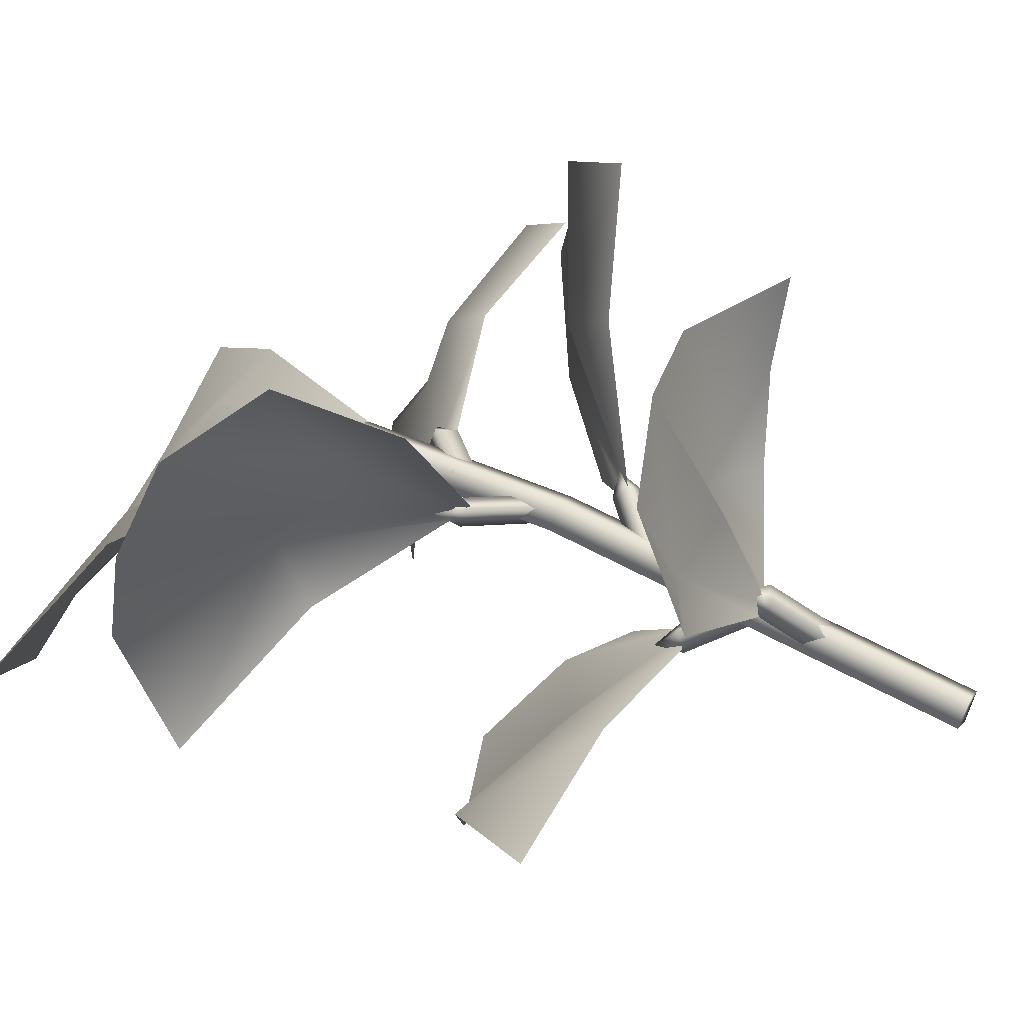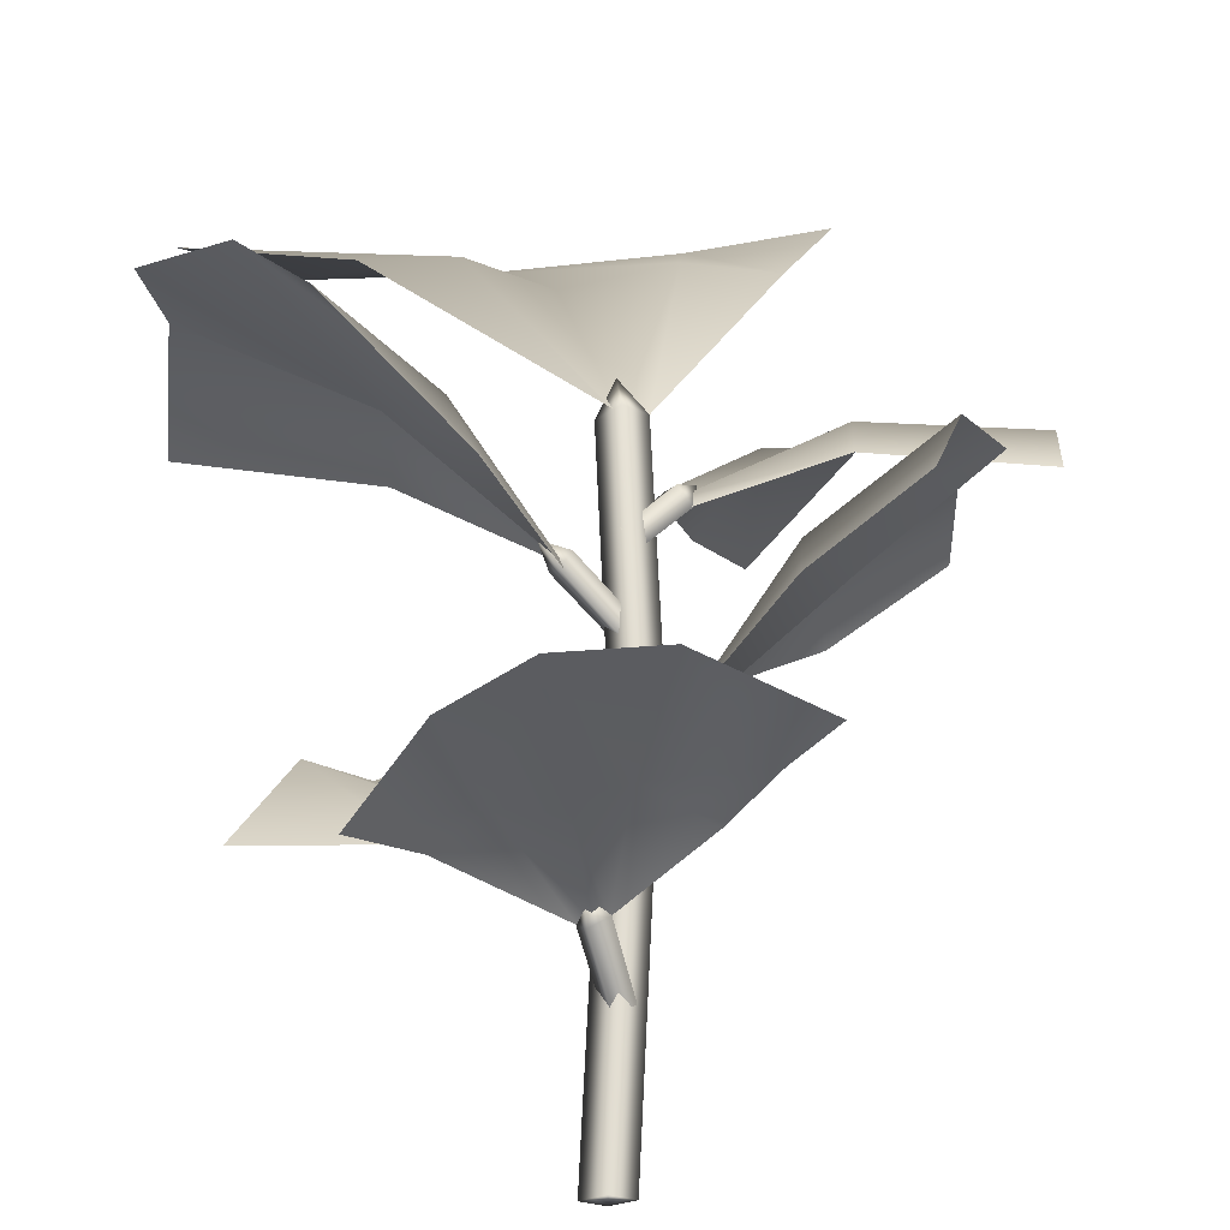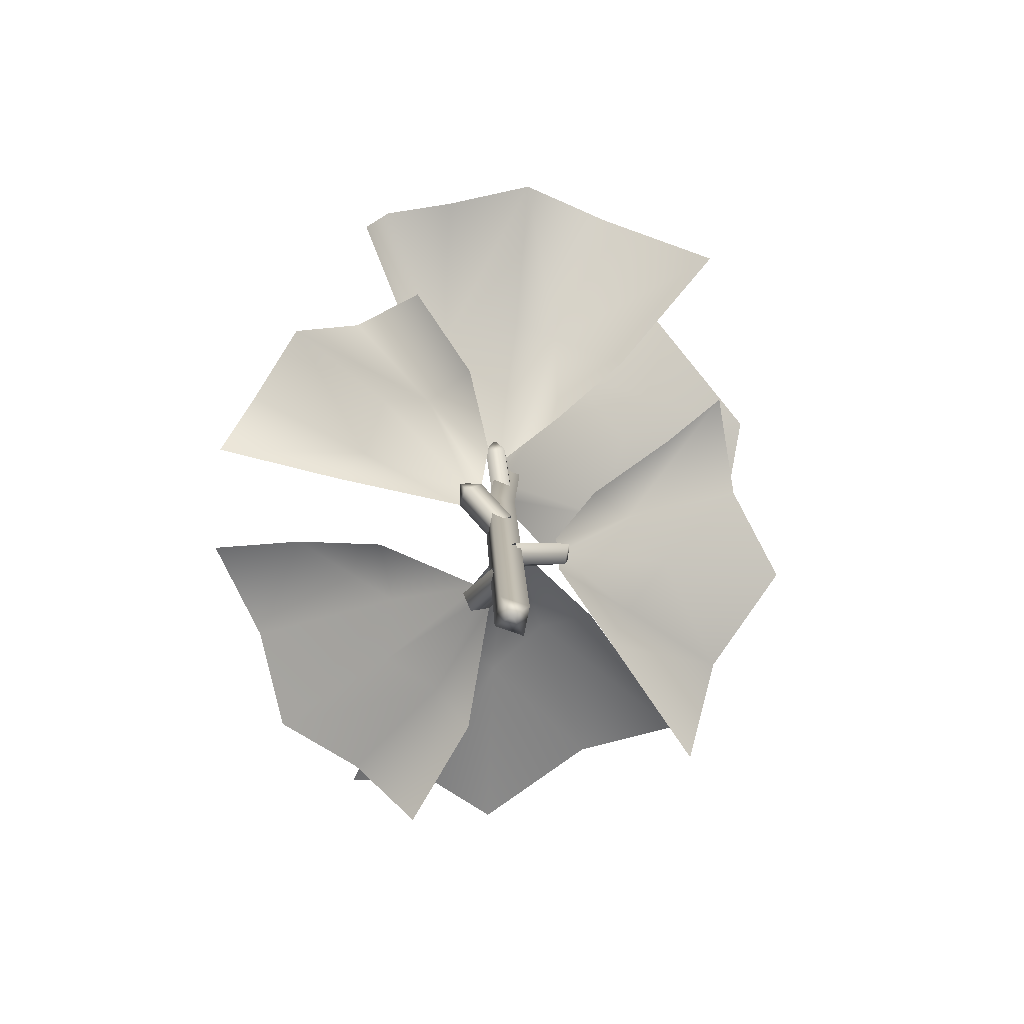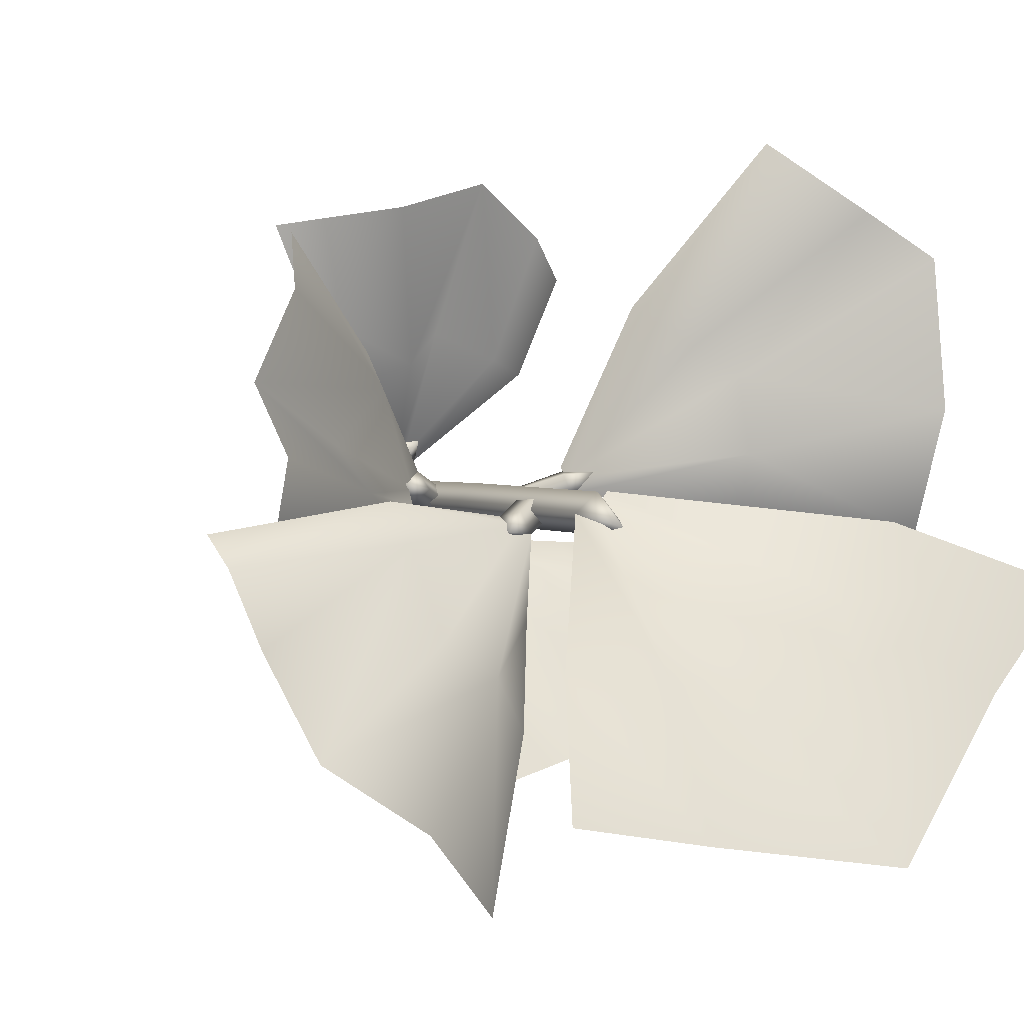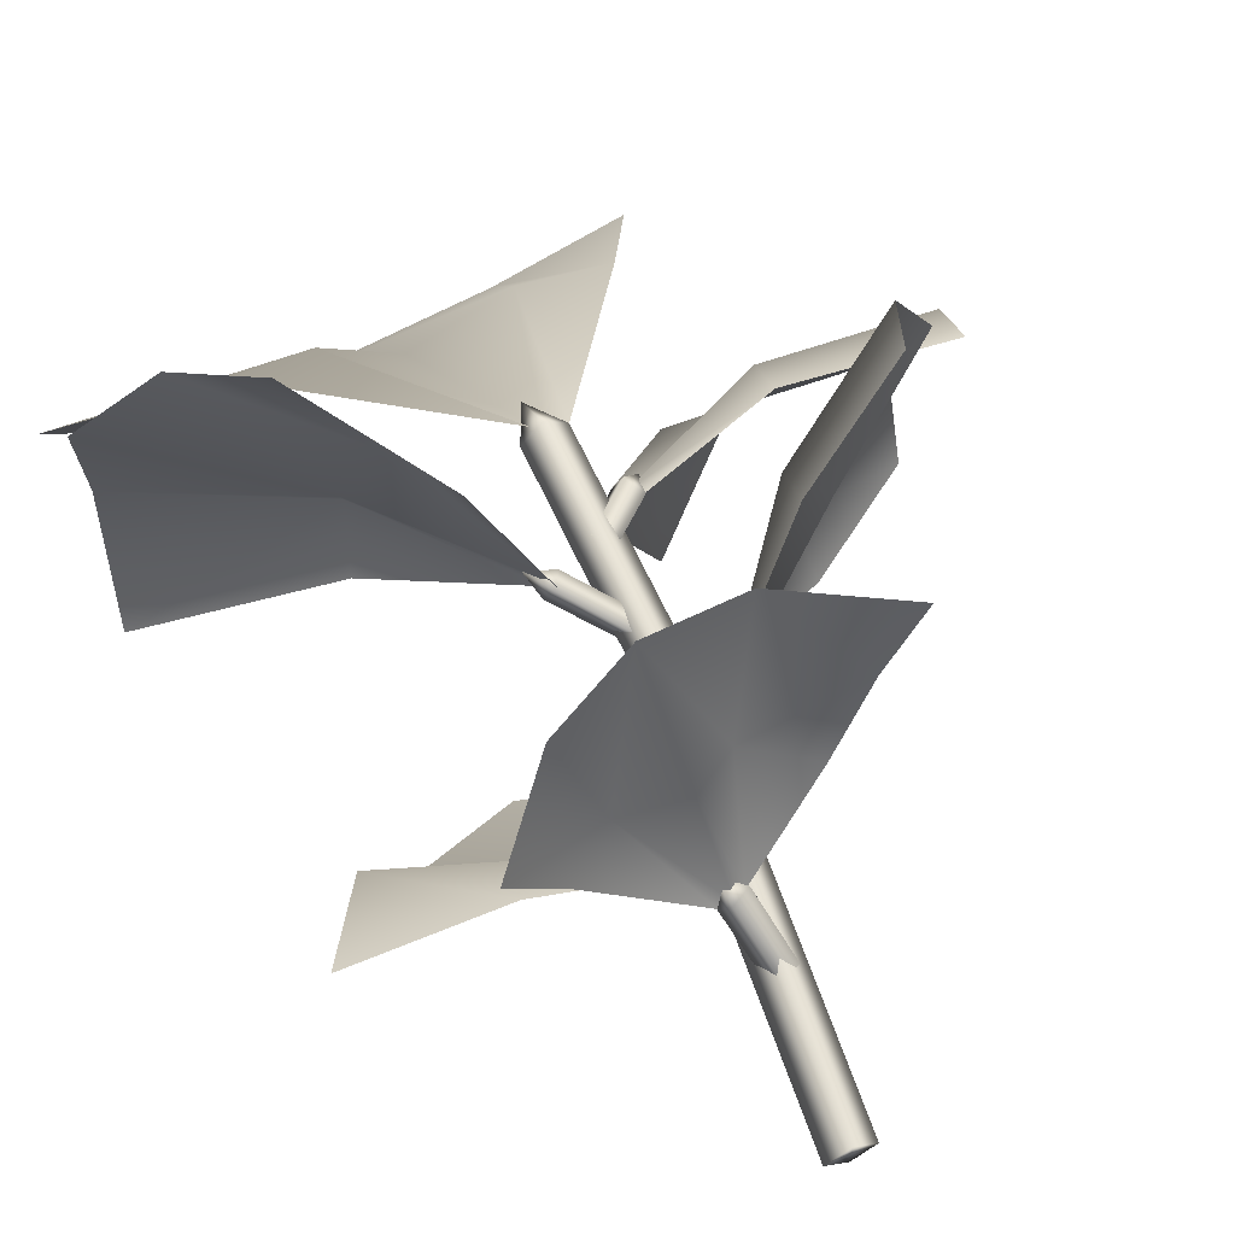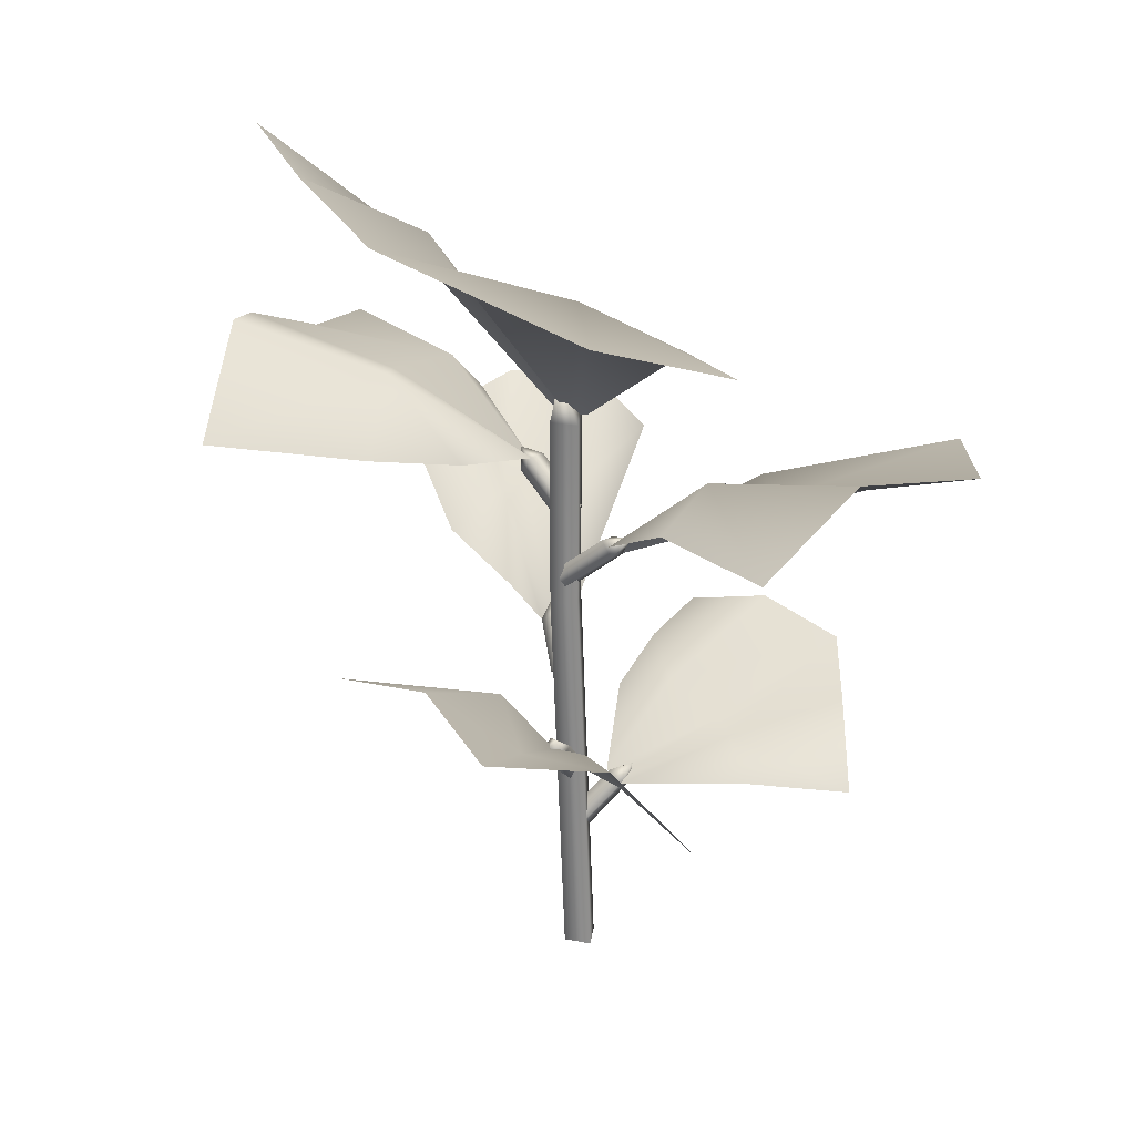
<metadata>
{"format":"obj","ext":"obj","renderer":"f3d","projection":"perspective","resolution":1024,"background":"white","views":[{"elev":53.1,"azim":-62.5,"up":"+Z"},{"elev":67.8,"azim":-1.0,"up":"+Z"},{"elev":-79.5,"azim":120.0,"up":"+Y"},{"elev":1.7,"azim":151.1,"up":"+Z"},{"elev":65.1,"azim":-23.0,"up":"+Z"},{"elev":28.5,"azim":-123.0,"up":"+Y"}]}
</metadata>
<code>
o model_4820
v 0.01302 0.3965 0.1132
v -0.02412 0.376 0.1156
v 0.0113 0.2648 0.01955
v 0.04949 0.2835 0.02051
v 0.01302 0.3965 0.1132
v 0.04949 0.2835 0.02051
v 0.03564 0.2998 -0.01624
v -0.004203 0.4108 0.07703
v -0.03076 0.4291 0.1205
v -0.04134 0.3903 0.07943
v -0.00255 0.2811 -0.0172
v -0.00255 0.2811 -0.0172
v -0.04134 0.3903 0.07943
v 0.009756 0.4046 0.07893
v 0.05014 0.5542 0.2759
v 0.179 0.4938 0.2271
v -0.04 0.3922 0.08016
v -0.2594 0.4489 0.2604
v -0.1645 0.5127 0.2884
v -0.01464 0.391 0.08915
v -0.08332 0.6135 0.6452
v 0.1147 0.6465 0.5886
v -0.0454 0.4778 0.3433
v -0.3724 0.4145 0.4653
v -0.24 0.5633 0.5418
v 0.346 0.5427 0.5505
v 0.268 0.5331 0.3836
v -0.04943 0.545 -0.05811
v -0.06472 0.524 -0.09589
v 0.005013 0.418 -0.02068
v 0.005699 0.4497 0.01237
v -0.04943 0.545 -0.05811
v 0.005699 0.4497 0.01237
v 0.04819 0.4558 -0.003527
v -0.01646 0.5584 -0.08699
v -0.06864 0.5841 -0.1053
v -0.03175 0.5374 -0.1248
v 0.0475 0.4242 -0.03658
v 0.0475 0.4242 -0.03658
v -0.03175 0.5374 -0.1248
v -0.01204 0.5565 -0.1037
v 0.01647 0.6635 -0.221
v -0.08755 0.7619 -0.2552
v -0.04003 0.5462 -0.09411
v -0.2552 0.6659 -0.1544
v -0.06915 0.5259 -0.07923
v -0.2061 0.6863 -0.2787
v -0.1854 0.8928 -0.4899
v -0.3911 0.8284 -0.4831
v -0.2885 0.582 -0.09117
v -0.495 0.7881 -0.2532
v -0.6039 0.5928 -0.1136
v 0.01705 0.7802 -0.4211
v 0.03165 0.8417 -0.567
v 0.1594 0.7264 0.03048
v 0.1467 0.7517 -0.004792
v 0.1727 0.781 0.03995
v 0.06322 0.6692 -0.03368
v 0.03524 0.6867 -0.002766
v 0.1187 0.7692 0.02613
v 0.1467 0.7517 -0.004792
v 0.07597 0.644 0.001584
v 0.06322 0.6692 -0.03368
v 0.04799 0.6614 0.0325
v 0.1314 0.7439 0.0614
v 0.04799 0.6614 0.0325
v 0.1314 0.7439 0.0614
v 0.1467 0.7517 -0.004792
v 0.3483 0.9779 0.02547
v 0.1997 0.8286 -0.0521
v 0.1314 0.7439 0.0614
v 0.3077 0.8793 0.2908
v 0.317 0.9676 0.2183
v 0.1443 0.7467 0.02565
v 0.6408 1.108 0.2277
v 0.5788 1.115 0.09387
v 0.4038 0.9473 0.1135
v 0.4975 0.9523 0.5064
v 0.5536 1.09 0.3952
v 0.575 1.04 -0.07374
v 0.3686 0.904 -0.09942
v -0.06151 0.9872 0.065
v -0.07705 0.9958 0.02639
v 0.02483 0.8964 -0.02284
v 0.03373 0.8907 0.01774
v -0.06151 0.9872 0.065
v 0.03373 0.8907 0.01774
v 0.06634 0.9151 0.00785
v -0.03913 1.022 0.05602
v -0.09573 1.039 0.0626
v -0.05467 1.031 0.0174
v 0.05744 0.9208 -0.03273
v 0.05744 0.9208 -0.03273
v -0.05467 1.031 0.0174
v -0.1783 1.045 0.379
v -0.05451 0.9844 0.07135
v -0.05601 1.005 0.05036
v -0.2297 1.183 0.3006
v -0.07061 1.02 0.02437
v -0.3127 1.251 0.09691
v -0.3336 1.182 0.2468
v -0.6939 1.318 0.4732
v -0.5364 1.32 0.5553
v -0.7061 1.244 -0.06061
v -0.6787 1.375 0.1828
v -0.3374 1.178 -0.03201
v -0.4045 1.17 0.6937
v 0.1411 1.135 -0.05907
v 0.1148 1.171 -0.04885
v 0.1655 1.177 -0.04397
v 0.01355 1.073 -0.0117
v 0.03692 1.071 0.02746
v 0.1323 1.163 -0.007355
v 0.1148 1.171 -0.04885
v 0.04564 1.043 -0.02425
v 0.01355 1.073 -0.0117
v 0.06902 1.042 0.01491
v 0.1586 1.128 -0.01757
v 0.06902 1.042 0.01491
v 0.1586 1.128 -0.01757
v 0.1288 1.149 -0.03224
v 0.3748 1.324 -0.229
v 0.1142 1.171 -0.04857
v 0.1557 1.127 -0.01635
v 0.4215 1.205 0.01638
v 0.6489 1.399 -0.4203
v 0.4777 1.471 -0.5429
v 0.2872 1.359 -0.2918
v 0.7685 1.197 -0.03648
v 0.7687 1.289 -0.09167
v 0.274 1.314 -0.7237
v 0.1676 1.237 -0.4084
v 0.1336 1.188 -0.2074
v 0.4261 1.294 -0.0543
v 0.7132 1.304 -0.233
v 0 -0.01273 0.03955
v -0.04567 -0.01273 0
v 0 -0.01273 0
v -0.04567 -0.01273 0
v 0 -0.01273 0.03955
v 0.05693 0.8492 0.03955
v 0.01126 0.8492 0
v -0.0007657 1.28 -0.007137
v 0.04463 1.29 0.03144
v 0.03691 1.369 -0.03108
v 0.04567 -0.01273 0
v 0.04567 -0.01273 0
v 0.1026 0.8492 0
v 0.09002 1.29 -0.008423
v 0 -0.01273 -0.03955
v 0.04567 -0.01273 0
v 0 -0.01273 -0.03955
v 0.05693 0.8492 -0.03955
v 0.1026 0.8492 0
v 0.09002 1.29 -0.008423
v 0.04463 1.28 -0.047
v 0.03691 1.369 -0.03108
v -0.04567 -0.01273 0
v 0.01126 0.8492 0
v -0.0007657 1.28 -0.007137
v -0.3951 1.593 -0.02207
v 0.02193 1.288 0.03176
v -0.2243 1.667 -0.1533
v 0.09002 1.29 -0.008423
v 0.1549 1.706 -0.2601
v 0.04537 1.286 -0.0003822
v -0.06332 1.68 -0.3082
v -0.2231 1.867 -0.5964
v -0.5262 1.719 -0.3276
v 0.4437 1.89 -0.4793
v 0.1703 1.871 -0.5315
v 0.3366 1.681 -0.2585
v -0.7147 1.686 -0.1403
g surface_000
f 7 12 13
f 7 13 8
f 5 7 8
f 5 6 7
f 8 13 9
f 5 8 9
f 1 3 4
f 1 2 3
f 2 11 3
f 2 10 11
f 10 2 9
f 2 1 9
f 26 27 22
f 15 22 27
f 21 22 15
f 21 15 23
f 21 23 19
f 21 19 25
f 24 25 19
f 24 19 18
f 16 15 27
f 14 15 16
f 15 14 23
f 20 23 14
f 23 20 19
f 17 19 20
f 17 18 19
f 34 39 40
f 34 40 35
f 32 34 35
f 32 33 34
f 35 40 36
f 32 35 36
f 28 30 31
f 28 29 30
f 29 38 30
f 29 37 38
f 37 29 36
f 29 28 36
f 50 51 52
f 50 45 51
f 47 51 45
f 47 49 51
f 47 48 49
f 47 43 48
f 54 48 43
f 54 43 53
f 50 46 45
f 44 45 46
f 47 45 44
f 47 44 43
f 44 41 43
f 41 42 43
f 42 53 43
f 59 64 65
f 59 65 60
f 58 59 60
f 58 60 61
f 61 60 57
f 60 65 57
f 62 63 56
f 62 56 55
f 66 62 55
f 66 55 67
f 67 55 57
f 55 56 57
f 81 70 69
f 68 69 70
f 74 69 68
f 74 77 69
f 75 69 77
f 75 76 69
f 80 69 76
f 80 81 69
f 77 74 73
f 75 77 73
f 75 73 79
f 78 79 73
f 78 73 72
f 71 72 73
f 71 73 74
f 88 93 94
f 88 94 89
f 86 88 89
f 86 87 88
f 89 94 90
f 86 89 90
f 82 84 85
f 82 83 84
f 83 92 84
f 83 91 92
f 91 83 90
f 83 82 90
f 95 96 97
f 95 97 98
f 98 107 95
f 107 98 103
f 101 103 98
f 101 102 103
f 101 105 102
f 98 97 101
f 97 100 101
f 101 100 105
f 104 105 100
f 104 100 106
f 100 99 106
f 99 100 97
f 112 117 118
f 112 118 113
f 111 112 113
f 111 113 114
f 114 113 110
f 113 118 110
f 115 116 109
f 115 109 108
f 119 115 108
f 119 108 120
f 120 108 110
f 108 109 110
f 129 130 125
f 134 125 130
f 134 121 125
f 124 125 121
f 135 134 130
f 126 134 135
f 122 134 126
f 122 121 134
f 121 122 123
f 128 123 122
f 133 123 128
f 132 133 128
f 131 132 128
f 131 128 127
f 126 128 122
f 126 127 128
f 152 158 159
f 152 159 153
f 151 152 153
f 151 153 154
f 155 154 153
f 155 153 156
f 155 156 157
f 156 160 157
f 159 156 153
f 159 160 156
f 140 147 148
f 140 148 141
f 139 140 141
f 139 141 142
f 142 141 144
f 142 144 143
f 143 144 145
f 144 149 145
f 144 141 148
f 144 148 149
f 137 150 138
f 150 146 138
f 146 136 138
f 136 137 138
f 170 171 172
f 165 172 171
f 164 172 165
f 164 165 166
f 167 166 165
f 167 163 166
f 166 163 162
f 161 162 163
f 168 165 171
f 168 167 165
f 163 167 168
f 163 168 169
f 173 163 169
f 173 161 163

</code>
